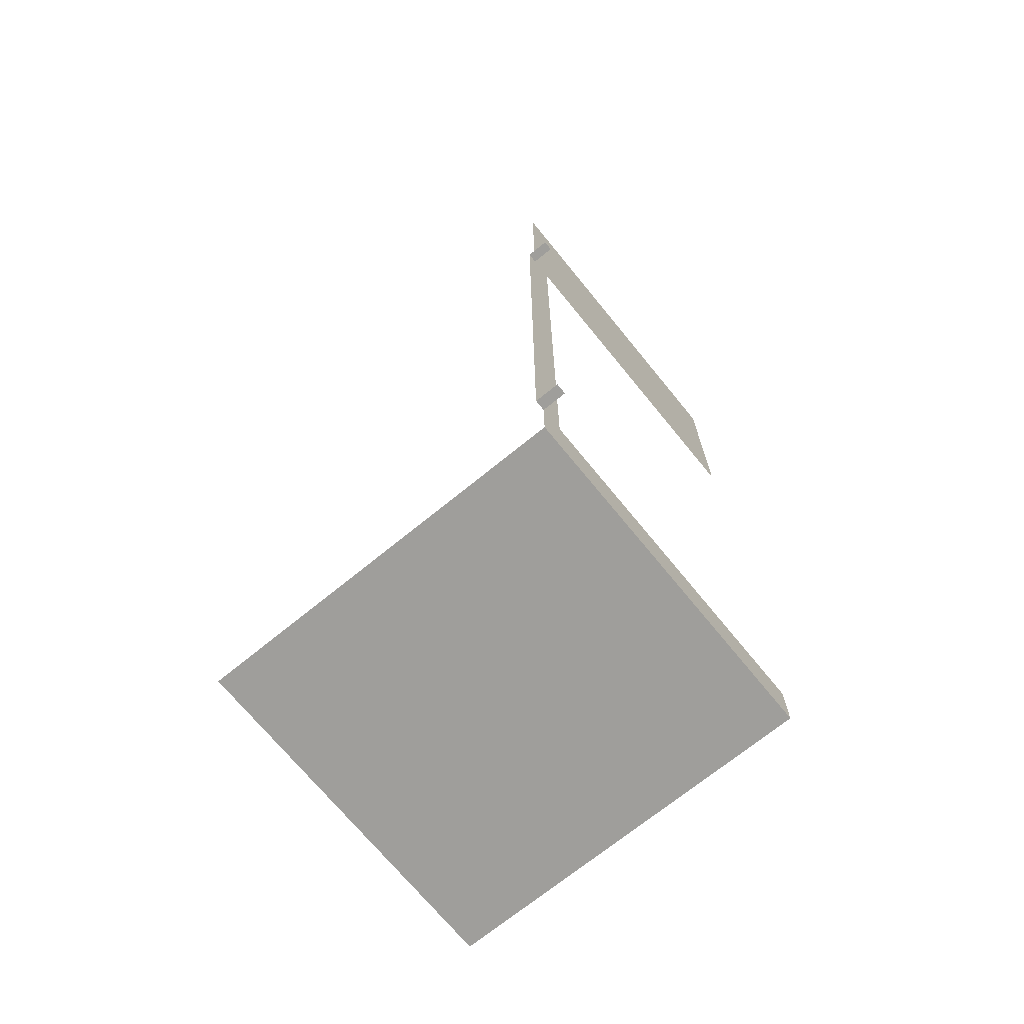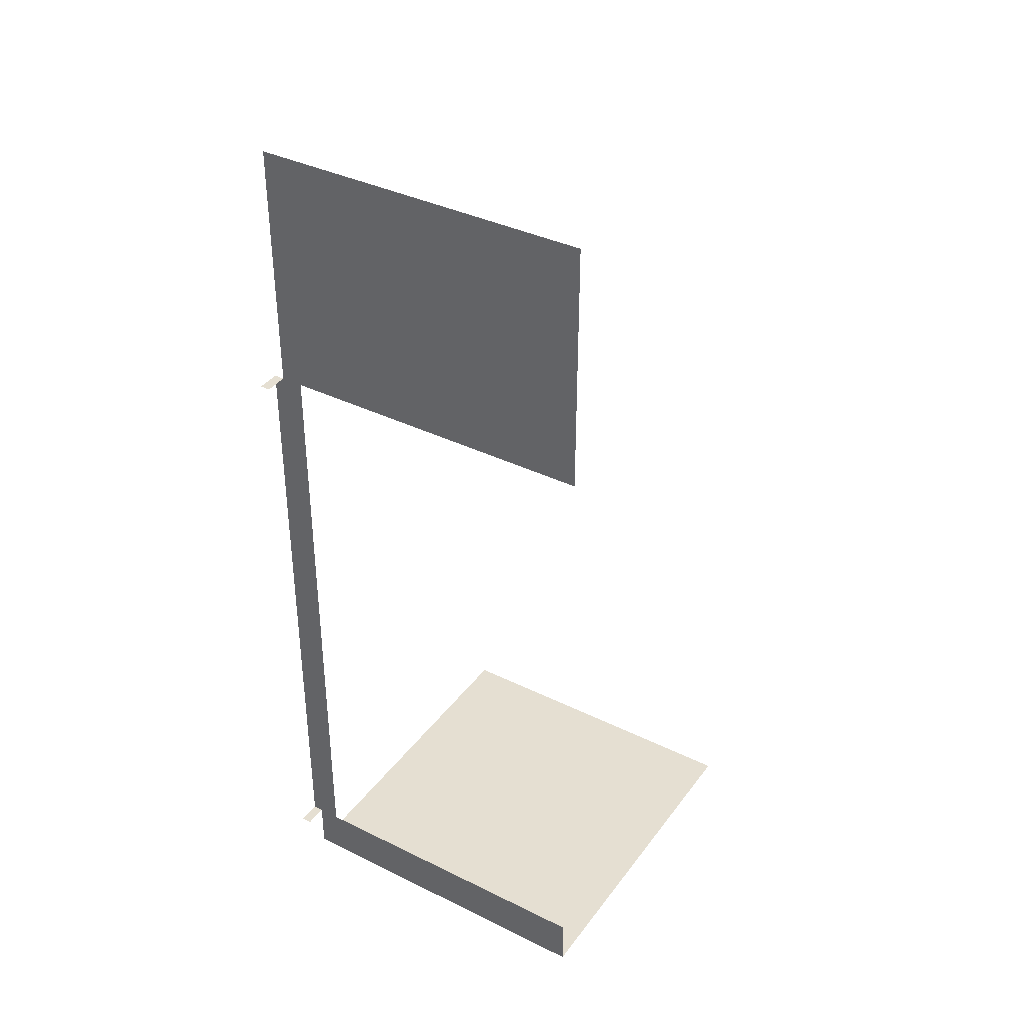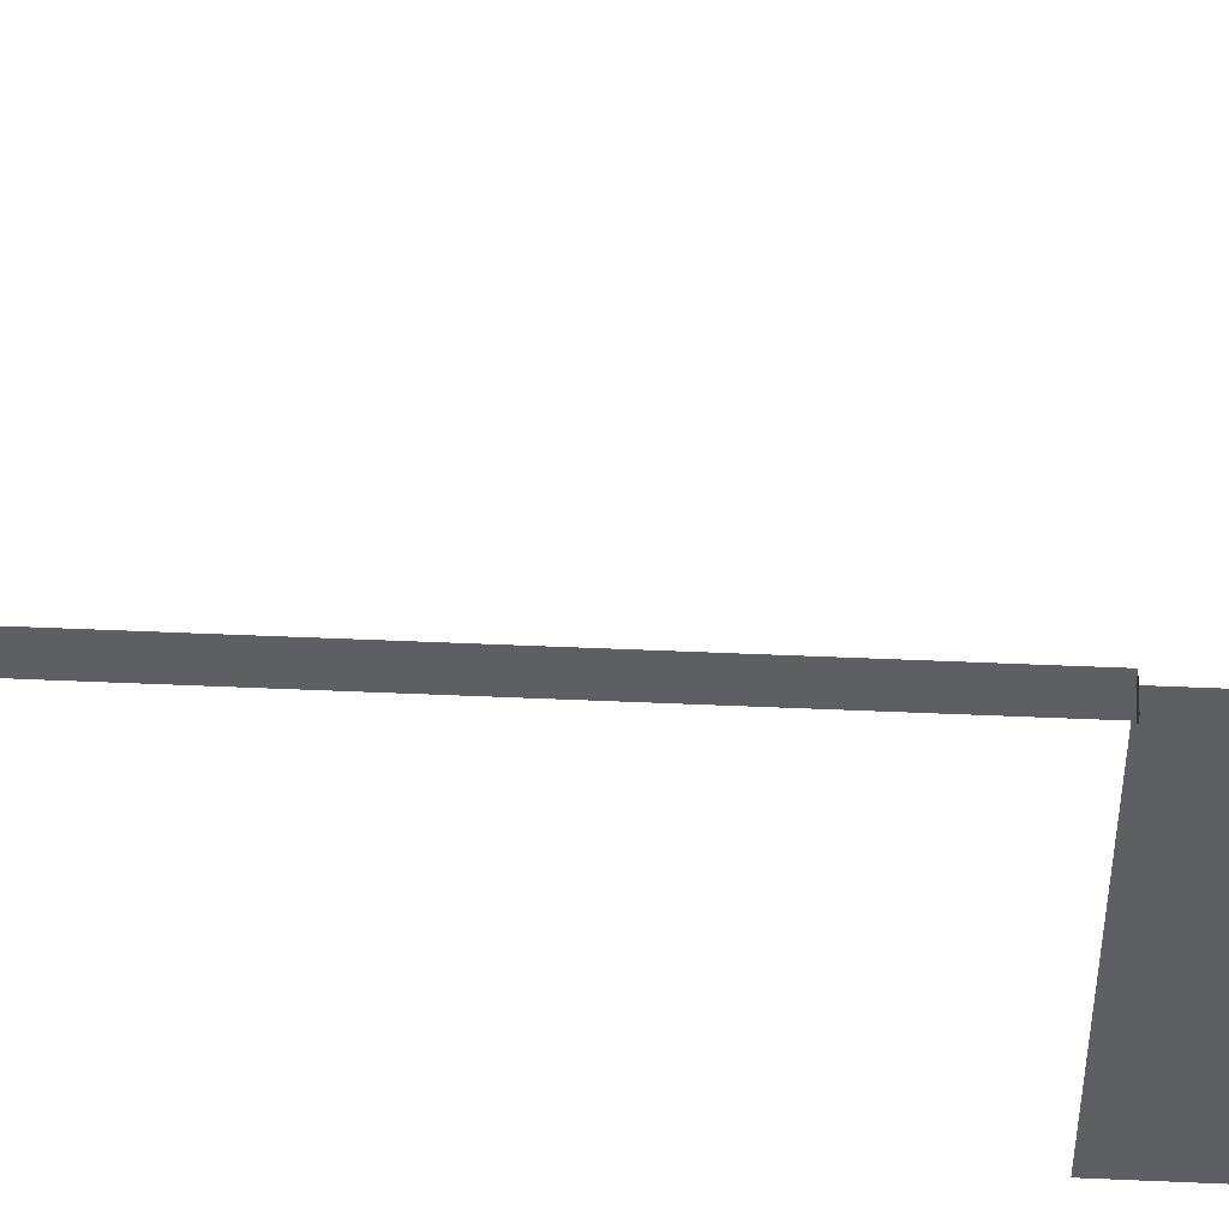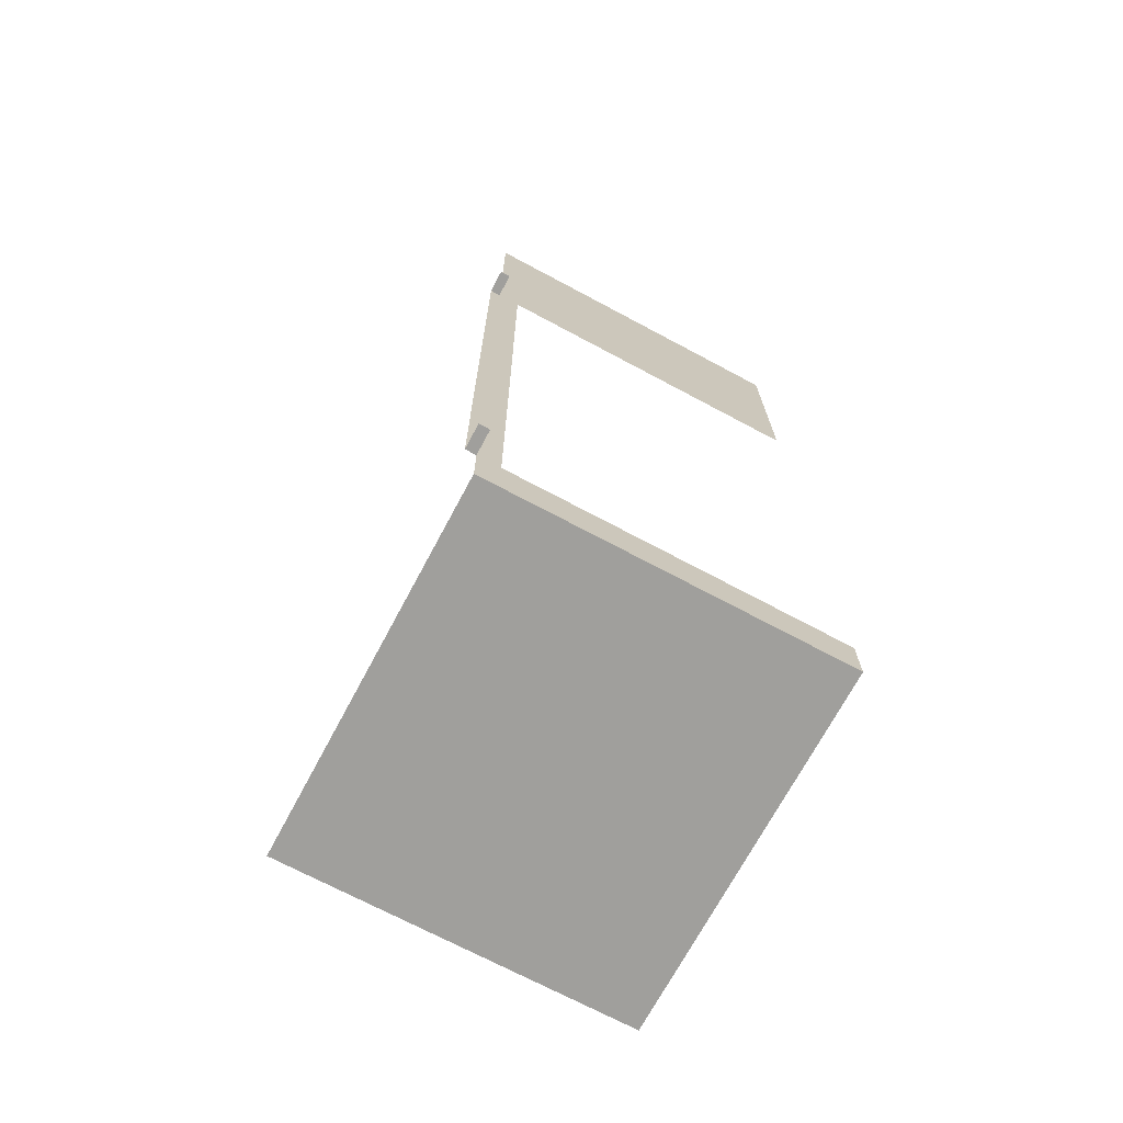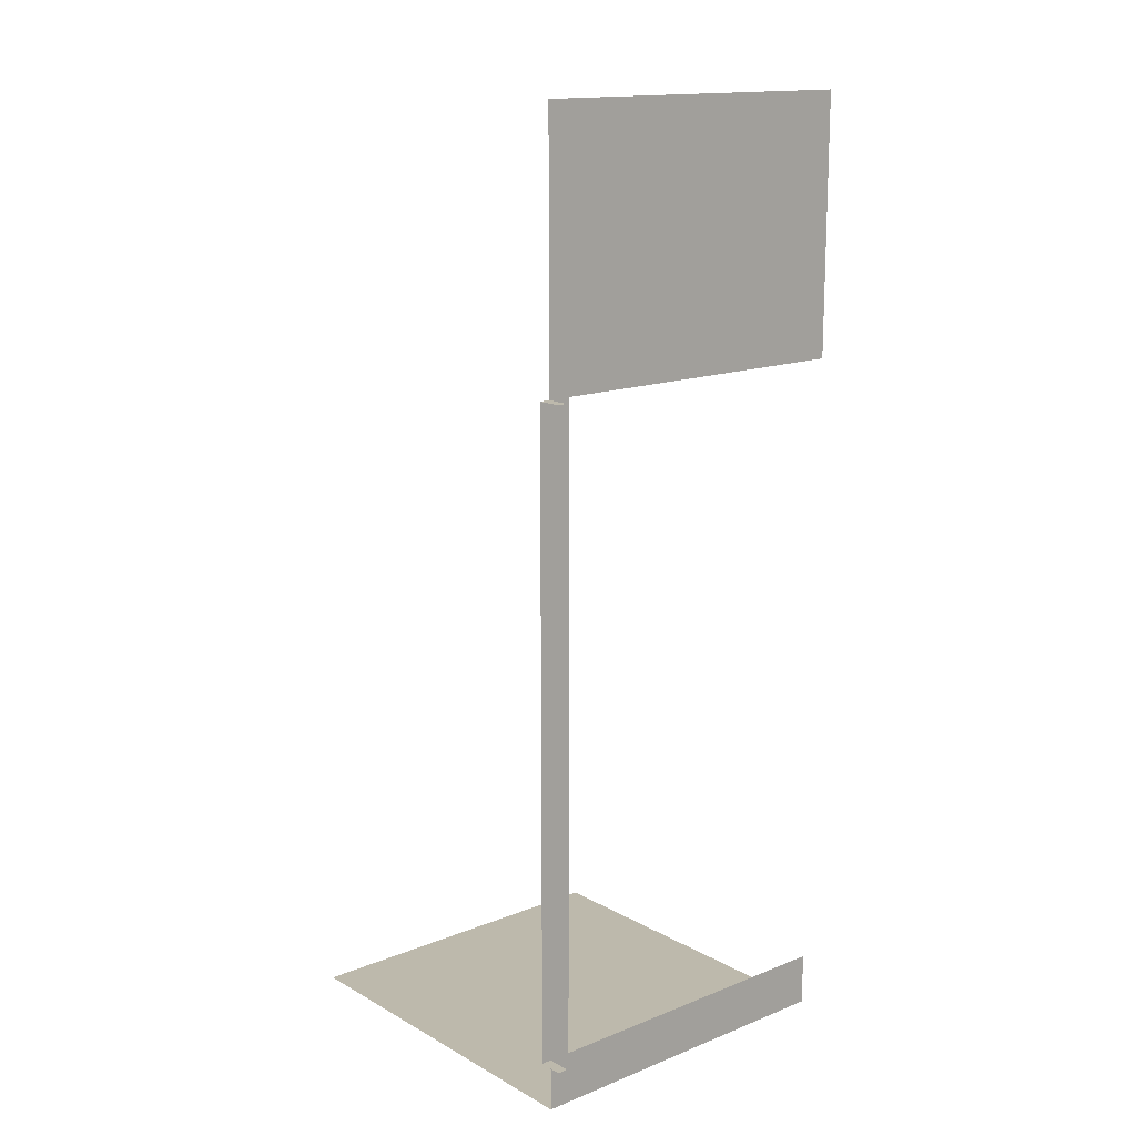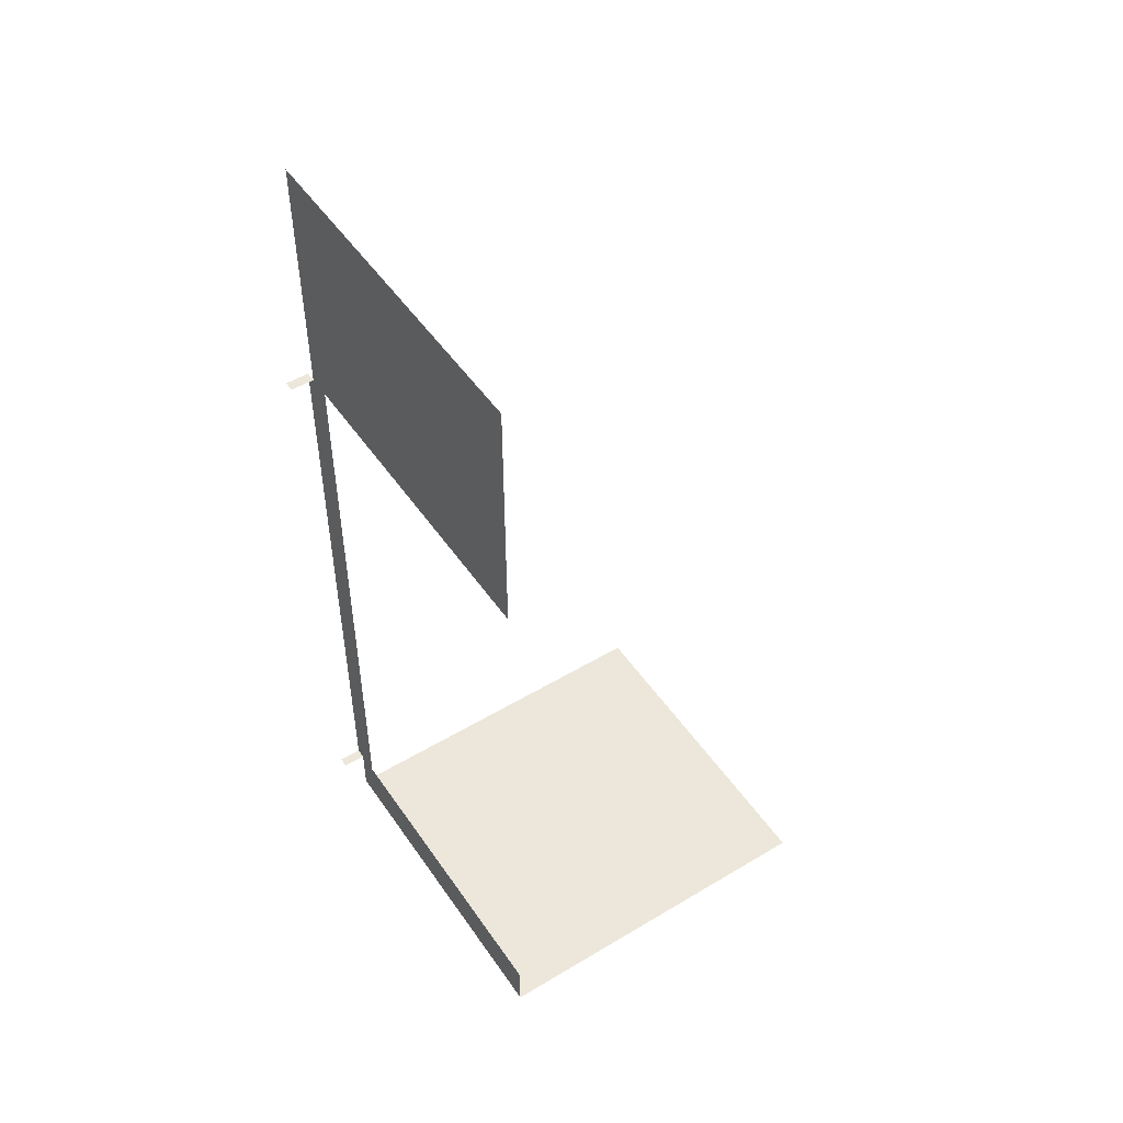
<metadata>
{"format":"obj","ext":"obj","renderer":"f3d","projection":"perspective","resolution":1024,"background":"white","views":[{"elev":-70.8,"azim":-140.8,"up":"+Z"},{"elev":37.5,"azim":-57.8,"up":"+Z"},{"elev":49.1,"azim":-87.2,"up":"+Y"},{"elev":-71.2,"azim":-118.1,"up":"+Z"},{"elev":15.0,"azim":-130.4,"up":"+Z"},{"elev":50.3,"azim":-33.3,"up":"+Z"}]}
</metadata>
<code>
o F_wall_living02.001
v -169 235 329.3
v -169 -5.4e-05 329.3
v -169 -8.2e-05 502.5
v -169 235 502.5
v -169 235 -100.7
v -169 220 -100.7
v -169 220 329.3
v -169 235 -136
v -169 2.2e-05 -136
v -169 1.6e-05 -100.7
v 80.75 235 -136
v 80.75 2.2e-05 -136
v -169 242 329.3
v -169 242 -100.7
v -185 235 329.3
v -185 242 329.3
v -185 242 -100.7
v -185 235 -100.7
f 1 2 3
f 4 1 3
f 5 6 7
f 7 1 5
f 8 9 10
f 10 5 8
f 11 12 9
f 9 8 11
f 5 1 13
f 13 14 5
f 13 1 15
f 15 16 13
f 5 14 17
f 17 18 5

</code>
